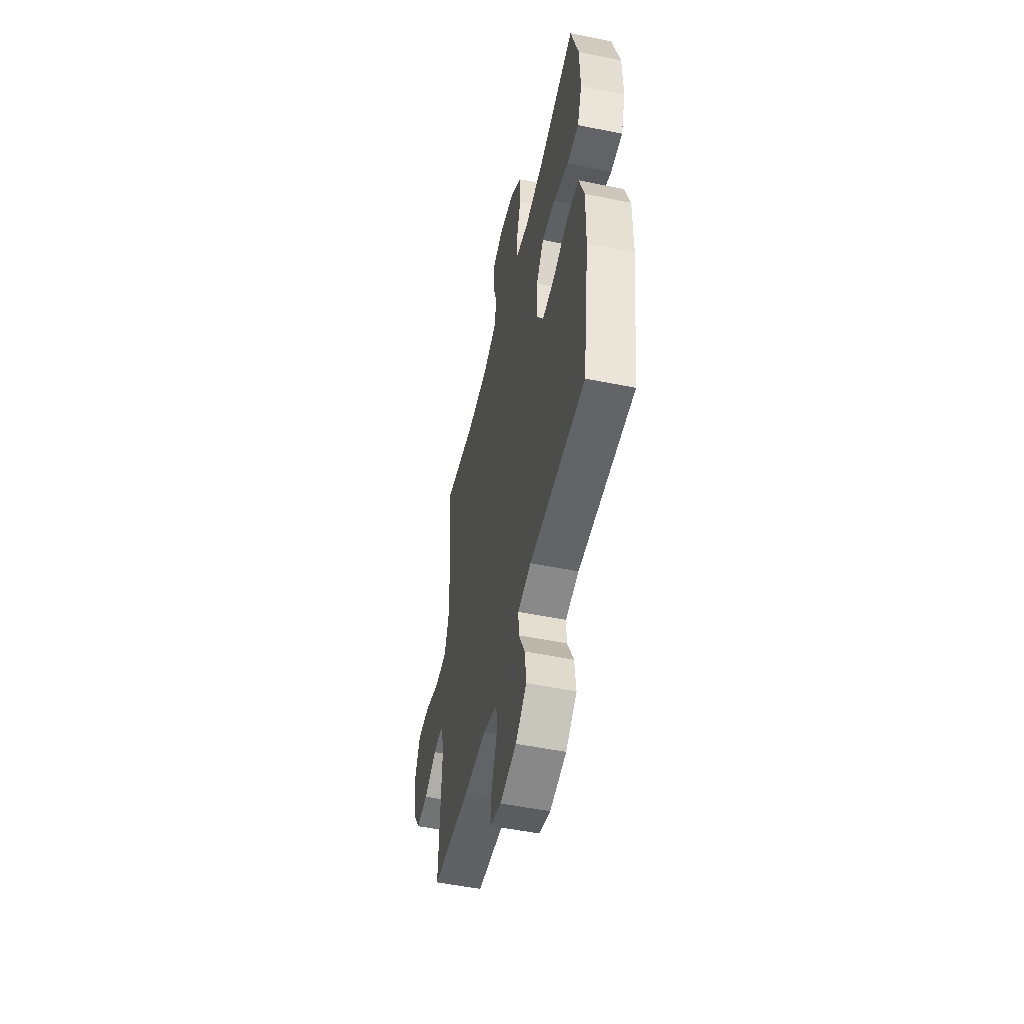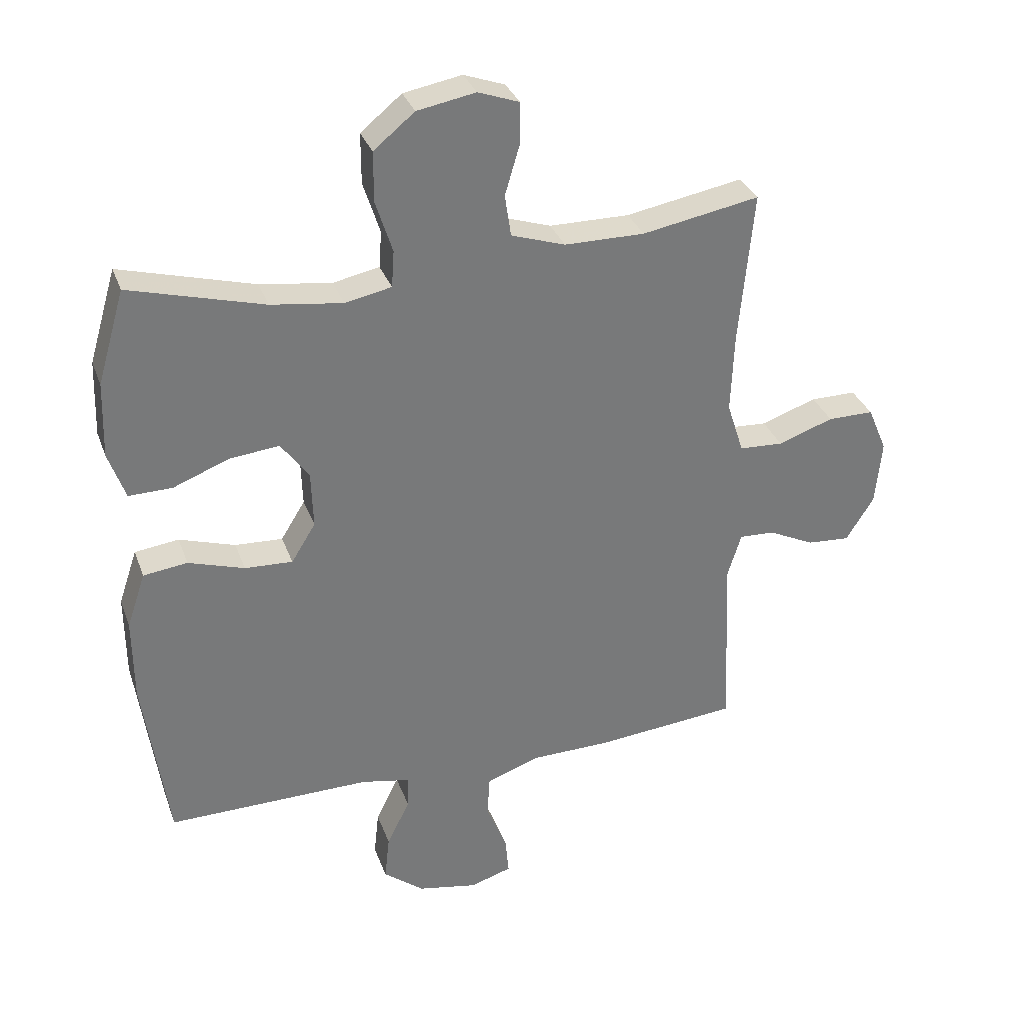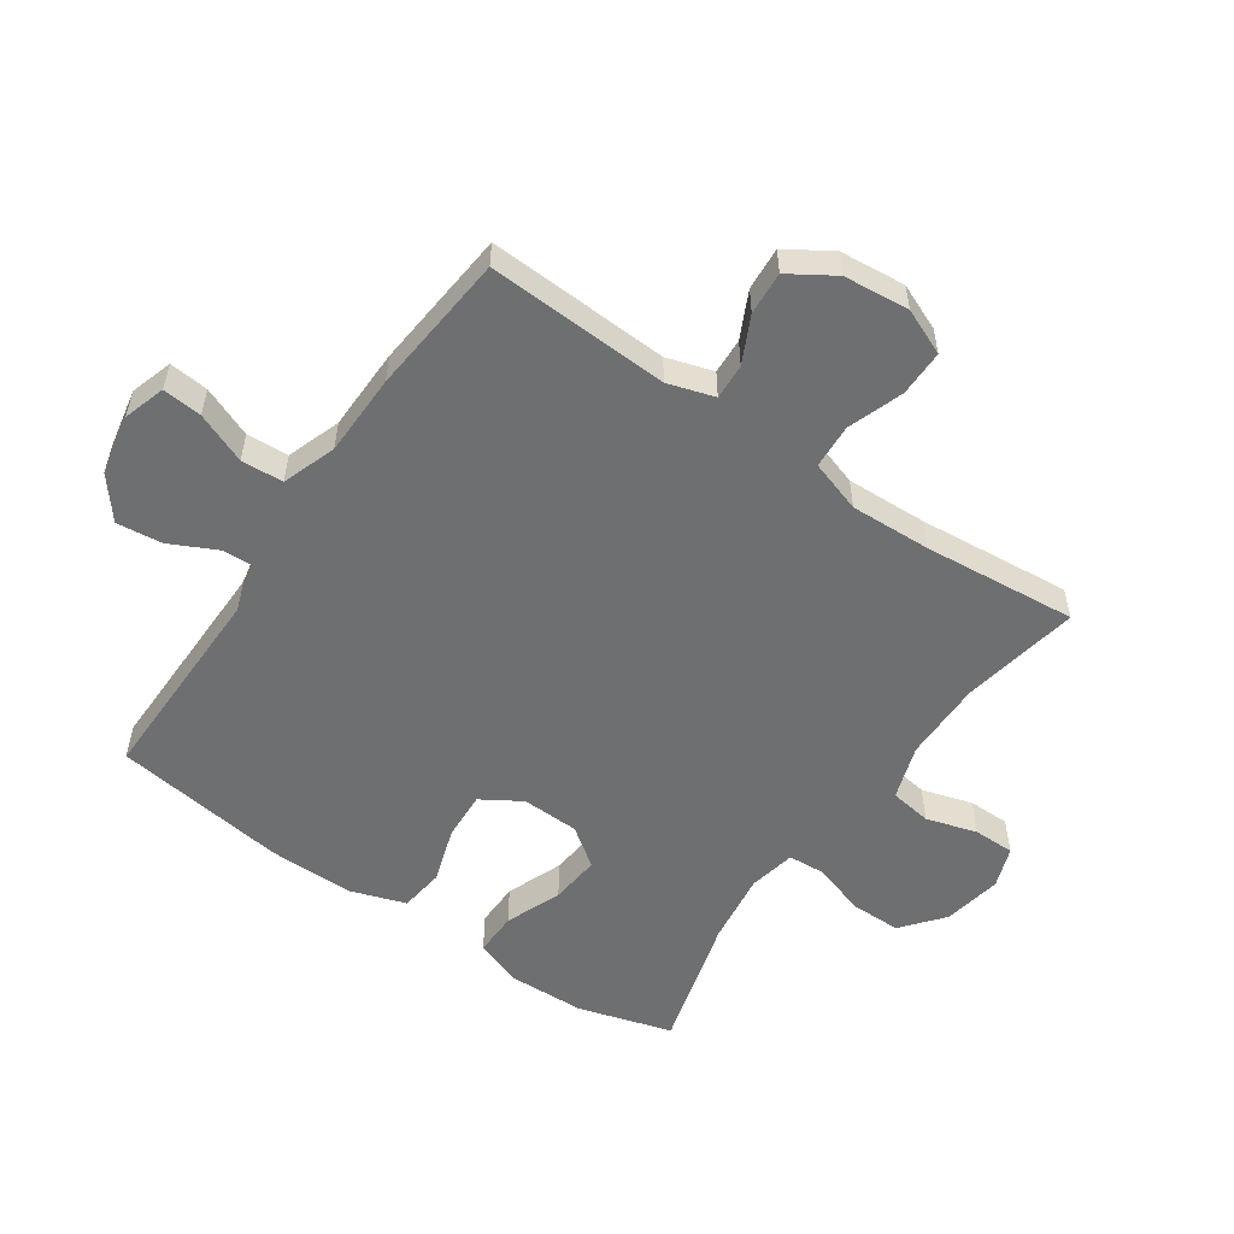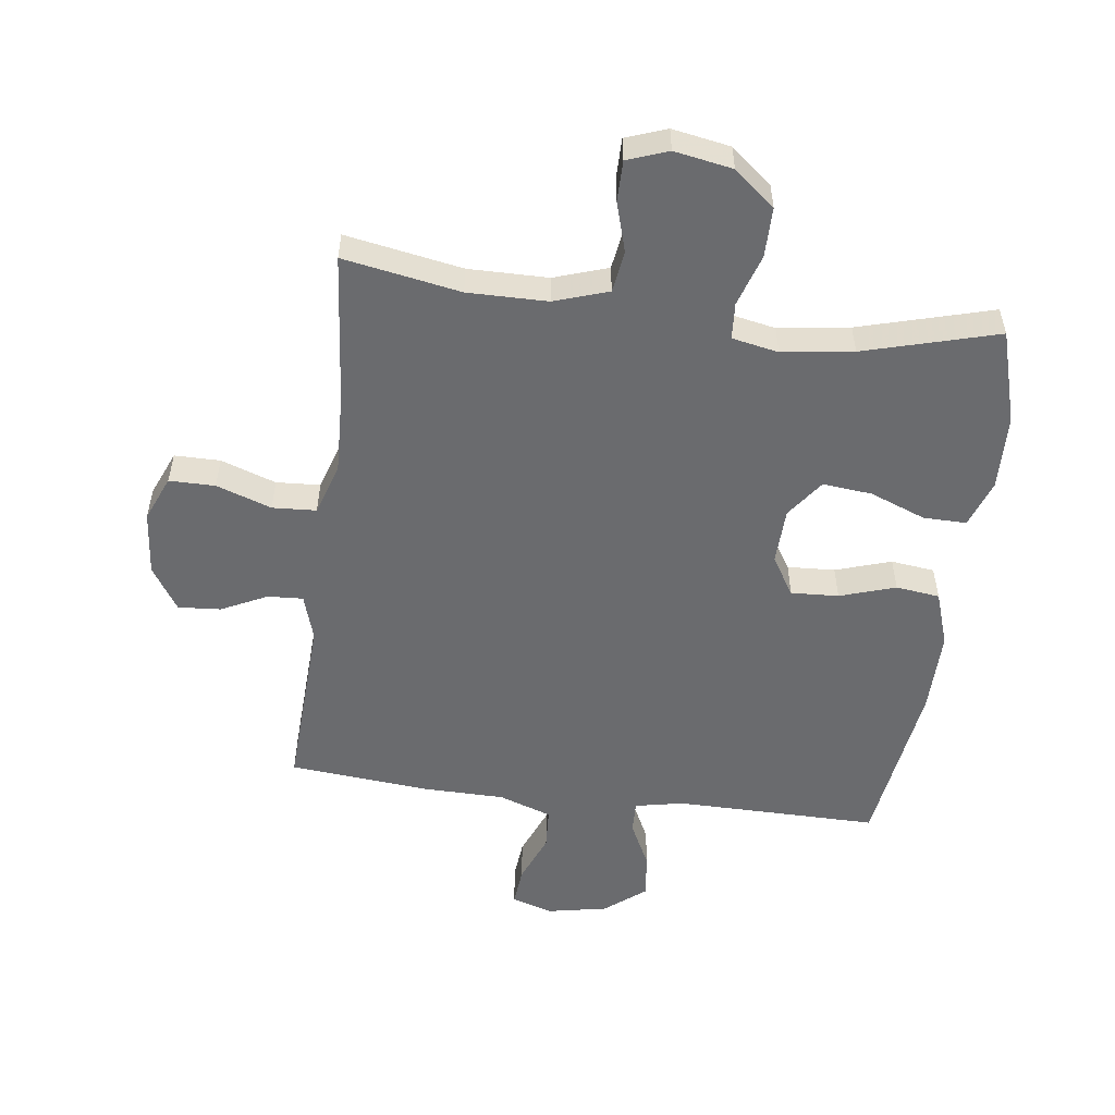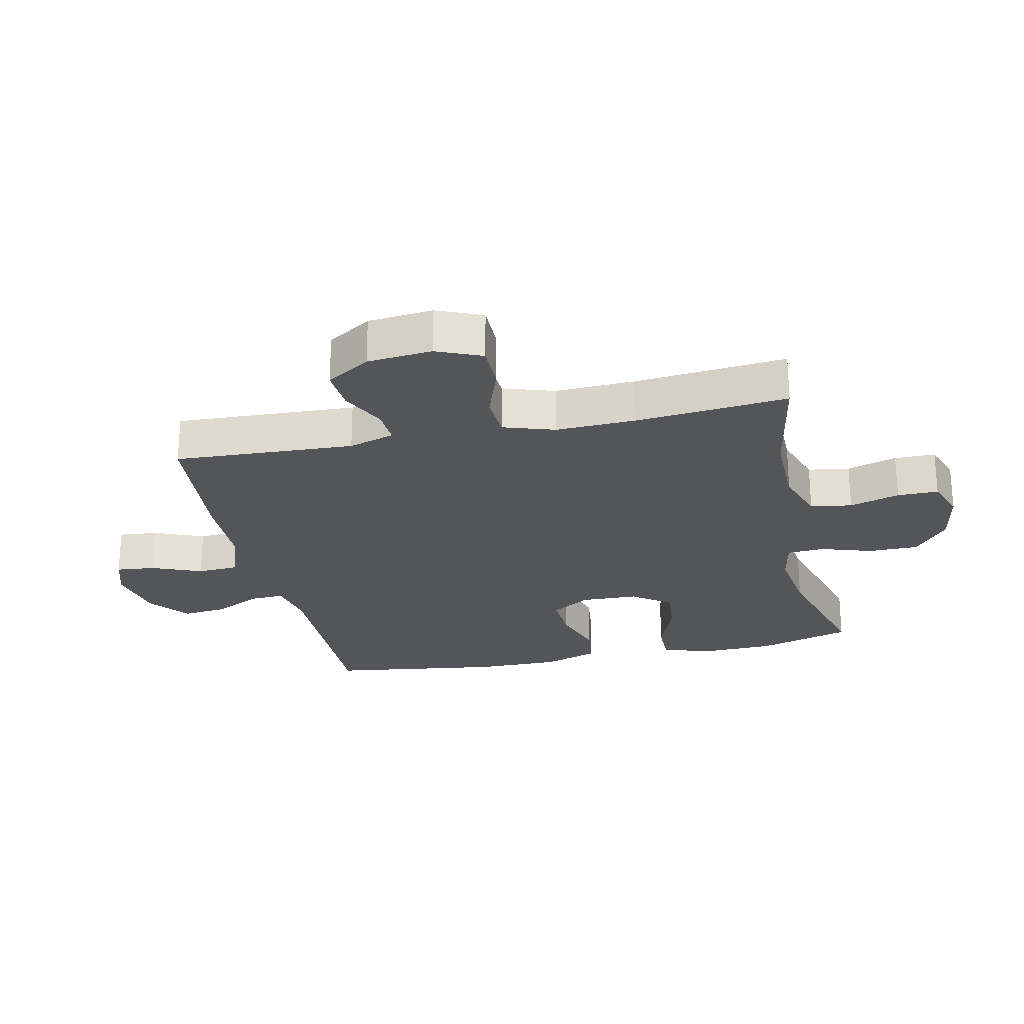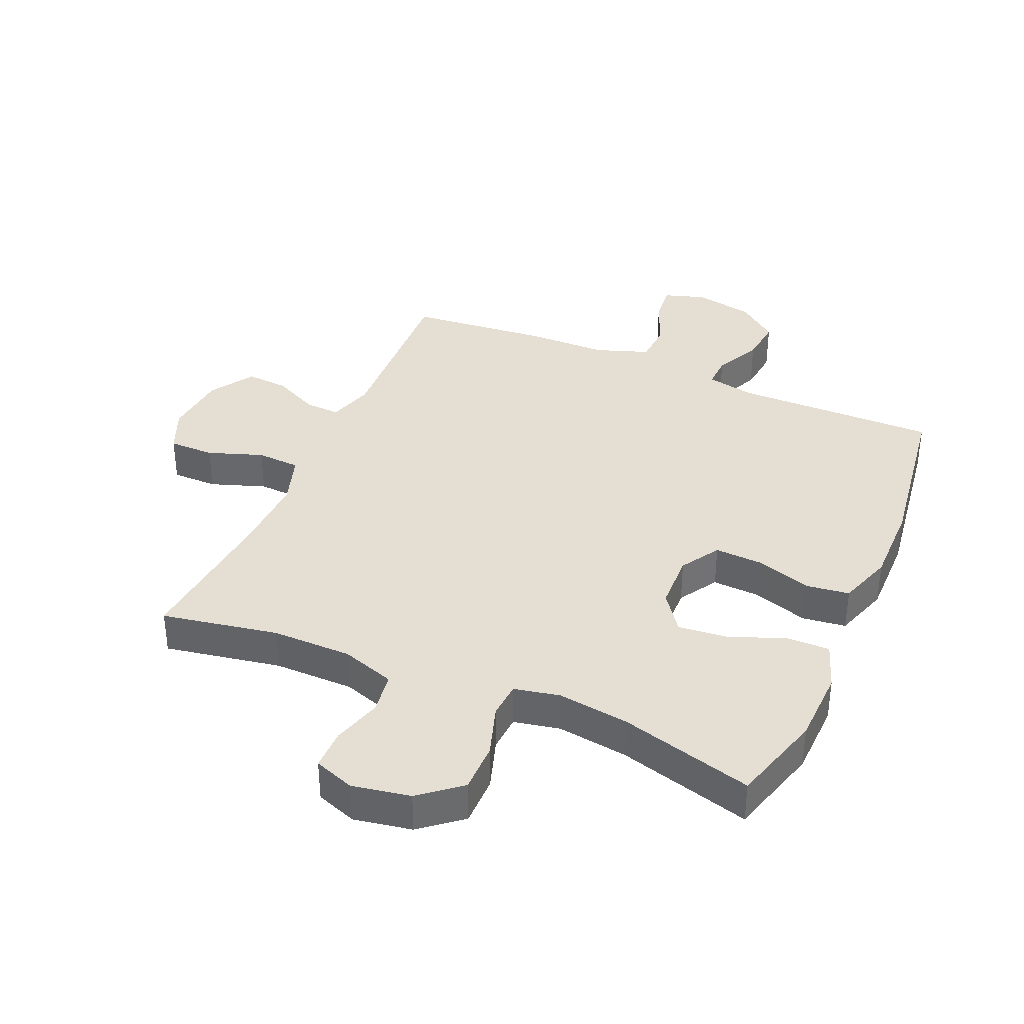
<metadata>
{"format":"obj","ext":"obj","renderer":"f3d","projection":"perspective","resolution":1024,"background":"white","views":[{"elev":-51.7,"azim":77.5,"up":"+Z"},{"elev":32.6,"azim":161.7,"up":"+Z"},{"elev":-54.6,"azim":-124.6,"up":"+Y"},{"elev":-53.4,"azim":-7.4,"up":"+Y"},{"elev":-24.8,"azim":-77.7,"up":"+Y"},{"elev":37.0,"azim":23.3,"up":"+Y"}]}
</metadata>
<code>
v 0.5 0.07 -0.5
v 0.171 0.07 -0.497
v 0.092 0.07 -0.513
v 0.094 0.07 -0.566
v 0.131 0.07 -0.641
v 0.139 0.07 -0.714
v 0.074 0.07 -0.766
v -0.023 0.07 -0.785
v -0.09 0.07 -0.764
v -0.084 0.07 -0.701
v -0.051 0.07 -0.62
v -0.055 0.07 -0.553
v -0.141 0.07 -0.523
v -0.273 0.07 -0.521
v -0.5 0.07 -0.5
v -0.486 0.07 -0.209
v -0.509 0.07 -0.135
v -0.566 0.07 -0.138
v -0.64 0.07 -0.174
v -0.709 0.07 -0.179
v -0.754 0.07 -0.108
v -0.764 0.07 -0.003
v -0.733 0.07 0.07
v -0.659 0.07 0.07
v -0.57 0.07 0.039
v -0.499 0.07 0.043
v -0.472 0.07 0.126
v -0.477 0.07 0.255
v -0.5 0.07 0.5
v -0.311 0.07 0.466
v -0.182 0.07 0.467
v -0.095 0.07 0.496
v -0.085 0.07 0.563
v -0.109 0.07 0.644
v -0.109 0.07 0.71
v -0.043 0.07 0.734
v 0.051 0.07 0.717
v 0.117 0.07 0.663
v 0.117 0.07 0.582
v 0.09 0.07 0.498
v 0.094 0.07 0.439
v 0.169 0.07 0.424
v 0.284 0.07 0.44
v 0.5 0.07 0.5
v 0.544 0.07 0.35
v 0.548 0.07 0.228
v 0.521 0.07 0.151
v 0.451 0.07 0.152
v 0.361 0.07 0.187
v 0.281 0.07 0.195
v 0.236 0.07 0.133
v 0.233 0.07 0.041
v 0.272 0.07 -0.022
v 0.349 0.07 -0.018
v 0.439 0.07 0.011
v 0.51 0.07 0.002
v 0.54 0.07 -0.087
v 0.539 0.07 -0.222
v 0.5 0 -0.5
v 0.171 0 -0.497
v 0.092 0 -0.513
v 0.094 0 -0.566
v 0.131 0 -0.641
v 0.139 0 -0.714
v 0.074 0 -0.766
v -0.023 0 -0.785
v -0.09 0 -0.764
v -0.084 0 -0.701
v -0.051 0 -0.62
v -0.055 0 -0.553
v -0.141 0 -0.523
v -0.273 0 -0.521
v -0.5 0 -0.5
v -0.486 0 -0.209
v -0.509 0 -0.135
v -0.566 0 -0.138
v -0.64 0 -0.174
v -0.709 0 -0.179
v -0.754 0 -0.108
v -0.764 0 -0.003
v -0.733 0 0.07
v -0.659 0 0.07
v -0.57 0 0.039
v -0.499 0 0.043
v -0.472 0 0.126
v -0.477 0 0.255
v -0.5 0 0.5
v -0.311 0 0.466
v -0.182 0 0.467
v -0.095 0 0.496
v -0.085 0 0.563
v -0.109 0 0.644
v -0.109 0 0.71
v -0.043 0 0.734
v 0.051 0 0.717
v 0.117 0 0.663
v 0.117 0 0.582
v 0.09 0 0.498
v 0.094 0 0.439
v 0.169 0 0.424
v 0.284 0 0.44
v 0.5 0 0.5
v 0.544 0 0.35
v 0.548 0 0.228
v 0.521 0 0.151
v 0.451 0 0.152
v 0.361 0 0.187
v 0.281 0 0.195
v 0.236 0 0.133
v 0.233 0 0.041
v 0.272 0 -0.022
v 0.349 0 -0.018
v 0.439 0 0.011
v 0.51 0 0.002
v 0.54 0 -0.087
v 0.539 0 -0.222
f 58 1 2
f 57 58 2
f 56 57 2
f 55 56 2
f 54 55 2
f 53 54 2 3
f 52 53 3
f 51 52 3
f 47 48 49
f 46 47 49
f 45 46 49
f 44 45 49
f 43 44 49
f 42 43 49 50
f 41 42 50 51
f 38 39 40
f 37 38 40
f 36 37 40
f 35 36 40
f 34 35 40
f 33 34 40
f 32 33 40 41
f 41 51 3
f 32 41 3
f 31 32 3
f 28 29 30
f 31 3 4
f 30 31 4
f 28 30 4
f 27 28 4
f 23 24 25
f 22 23 25
f 21 22 25
f 20 21 25
f 19 20 25
f 18 19 25
f 17 18 25 26
f 27 4 5
f 26 27 5
f 17 26 5
f 16 17 5
f 13 14 15 16
f 9 10 11
f 8 9 11
f 7 8 11
f 6 7 11
f 5 6 11
f 5 11 12
f 16 5 12
f 12 13 16
f 60 59 116
f 60 116 115
f 60 115 114
f 60 114 113
f 60 113 112
f 61 60 112 111
f 61 111 110
f 61 110 109
f 107 106 105
f 107 105 104
f 107 104 103
f 107 103 102
f 107 102 101
f 108 107 101 100
f 109 108 100 99
f 98 97 96
f 98 96 95
f 98 95 94
f 98 94 93
f 98 93 92
f 98 92 91
f 99 98 91 90
f 61 109 99
f 61 99 90
f 61 90 89
f 88 87 86
f 62 61 89
f 62 89 88
f 62 88 86
f 62 86 85
f 83 82 81
f 83 81 80
f 83 80 79
f 83 79 78
f 83 78 77
f 83 77 76
f 84 83 76 75
f 63 62 85
f 63 85 84
f 63 84 75
f 63 75 74
f 74 73 72 71
f 69 68 67
f 69 67 66
f 69 66 65
f 69 65 64
f 69 64 63
f 70 69 63
f 70 63 74
f 74 71 70
f 1 59 60 2
f 2 60 61 3
f 3 61 62 4
f 4 62 63 5
f 5 63 64 6
f 6 64 65 7
f 7 65 66 8
f 8 66 67 9
f 9 67 68 10
f 10 68 69 11
f 11 69 70 12
f 12 70 71 13
f 13 71 72 14
f 14 72 73 15
f 15 73 74 16
f 16 74 75 17
f 17 75 76 18
f 18 76 77 19
f 19 77 78 20
f 20 78 79 21
f 21 79 80 22
f 22 80 81 23
f 23 81 82 24
f 24 82 83 25
f 25 83 84 26
f 26 84 85 27
f 27 85 86 28
f 28 86 87 29
f 29 87 88 30
f 30 88 89 31
f 31 89 90 32
f 32 90 91 33
f 33 91 92 34
f 34 92 93 35
f 35 93 94 36
f 36 94 95 37
f 37 95 96 38
f 38 96 97 39
f 39 97 98 40
f 40 98 99 41
f 41 99 100 42
f 42 100 101 43
f 43 101 102 44
f 44 102 103 45
f 45 103 104 46
f 46 104 105 47
f 47 105 106 48
f 48 106 107 49
f 49 107 108 50
f 50 108 109 51
f 51 109 110 52
f 52 110 111 53
f 53 111 112 54
f 54 112 113 55
f 55 113 114 56
f 56 114 115 57
f 57 115 116 58
f 58 116 59 1

</code>
